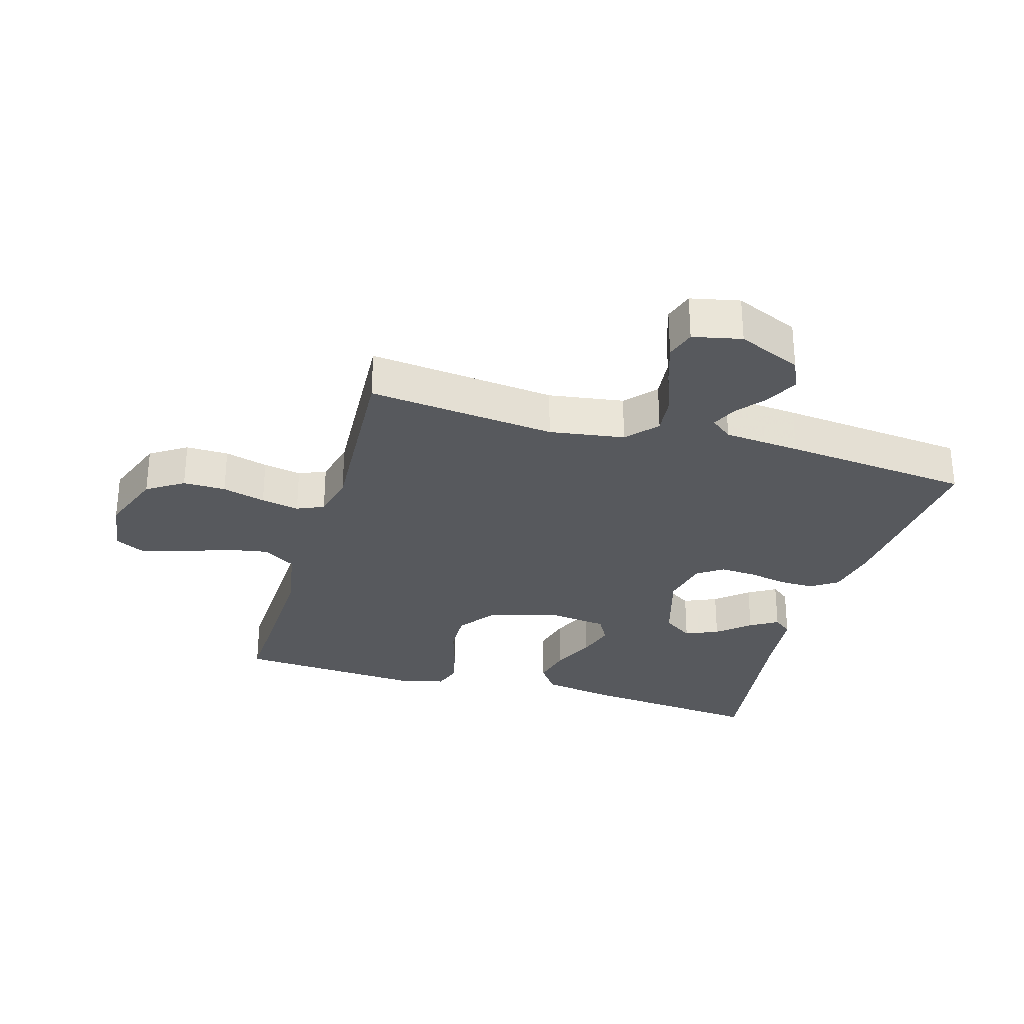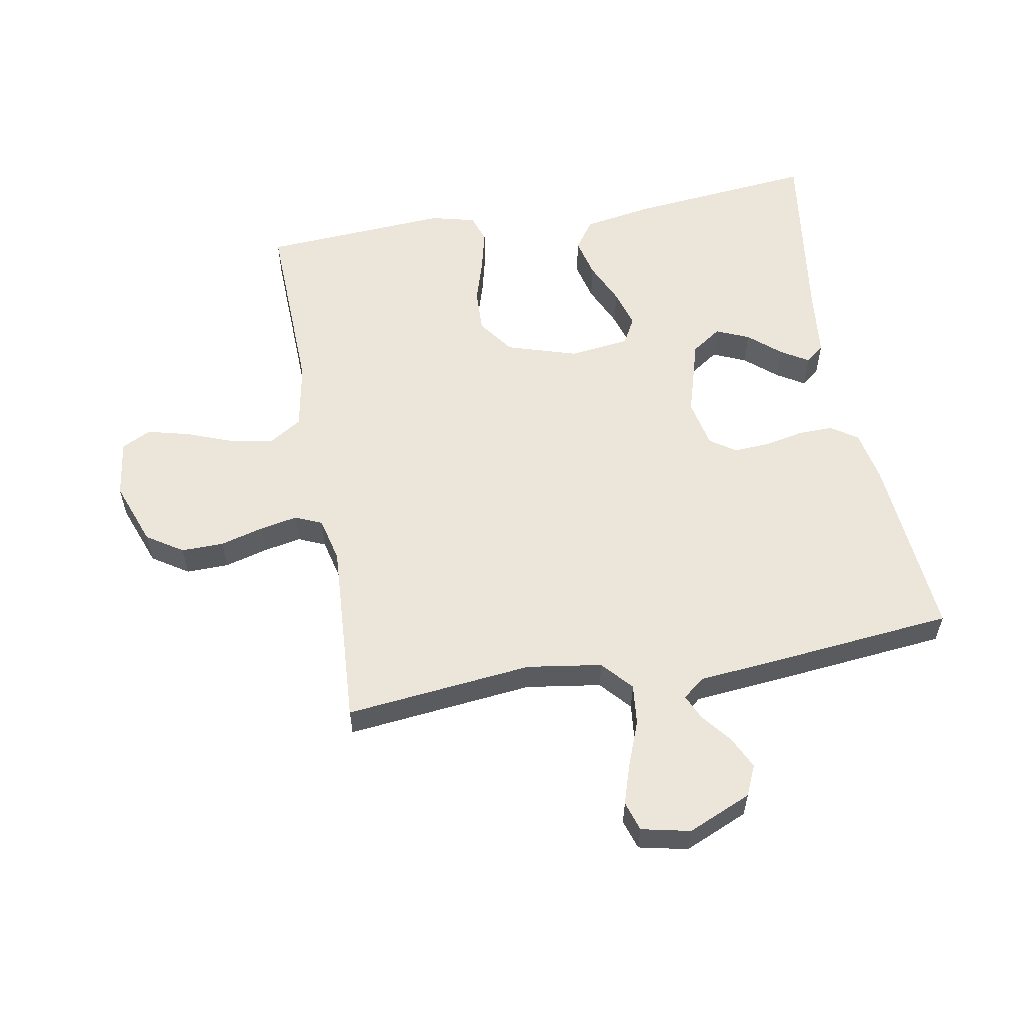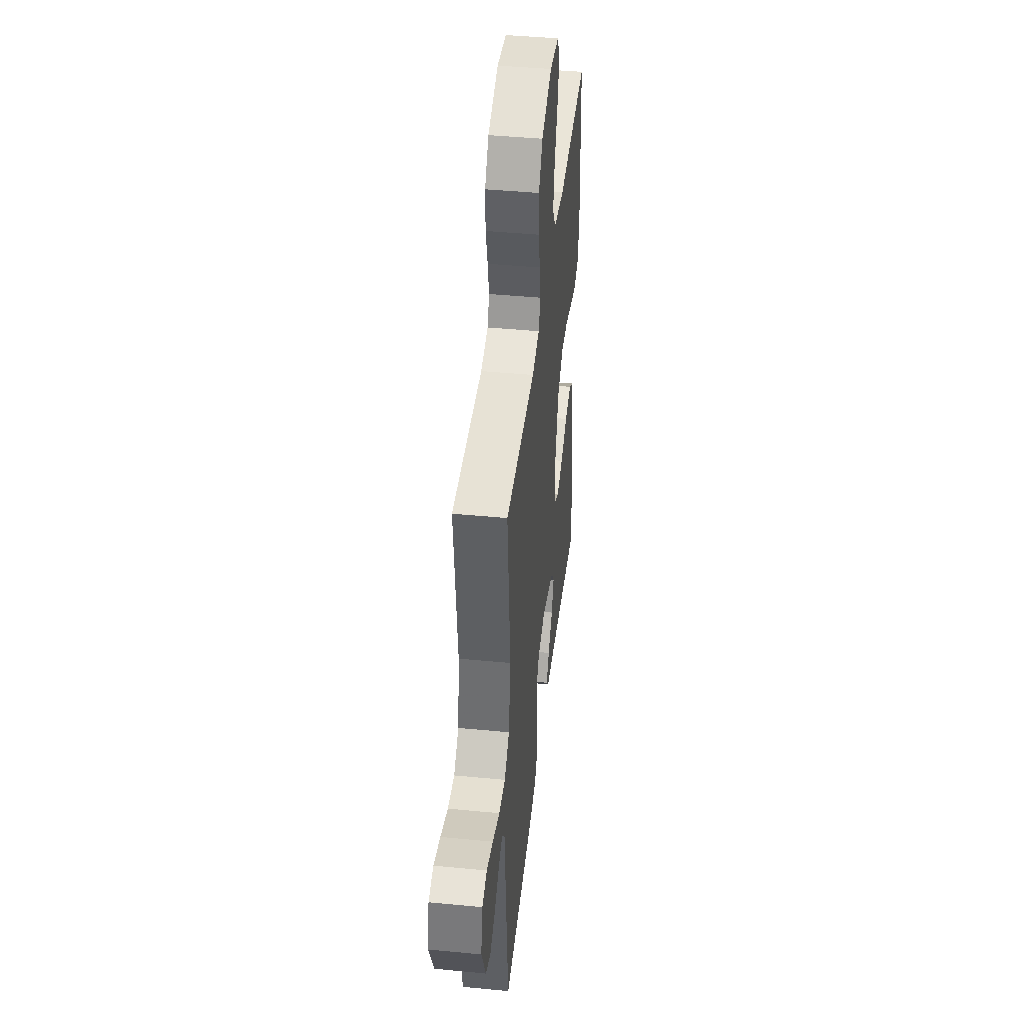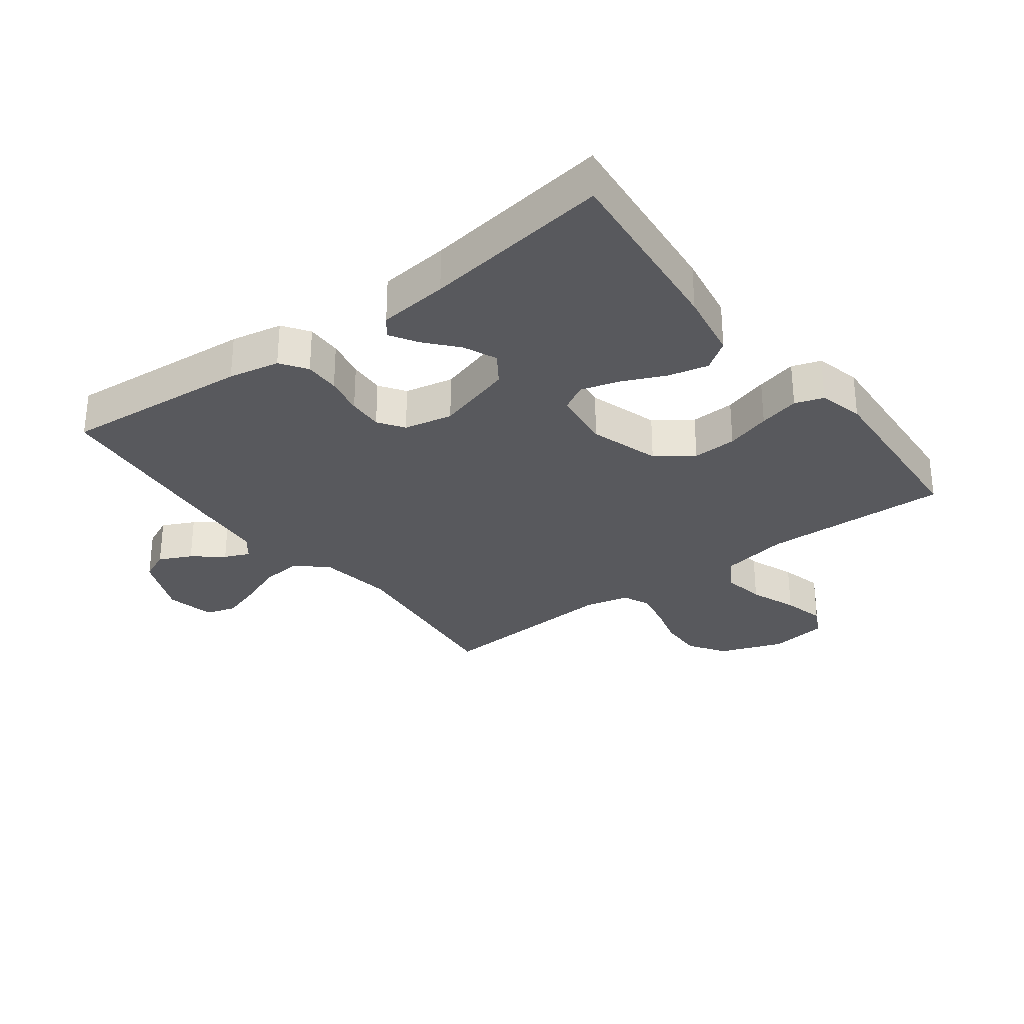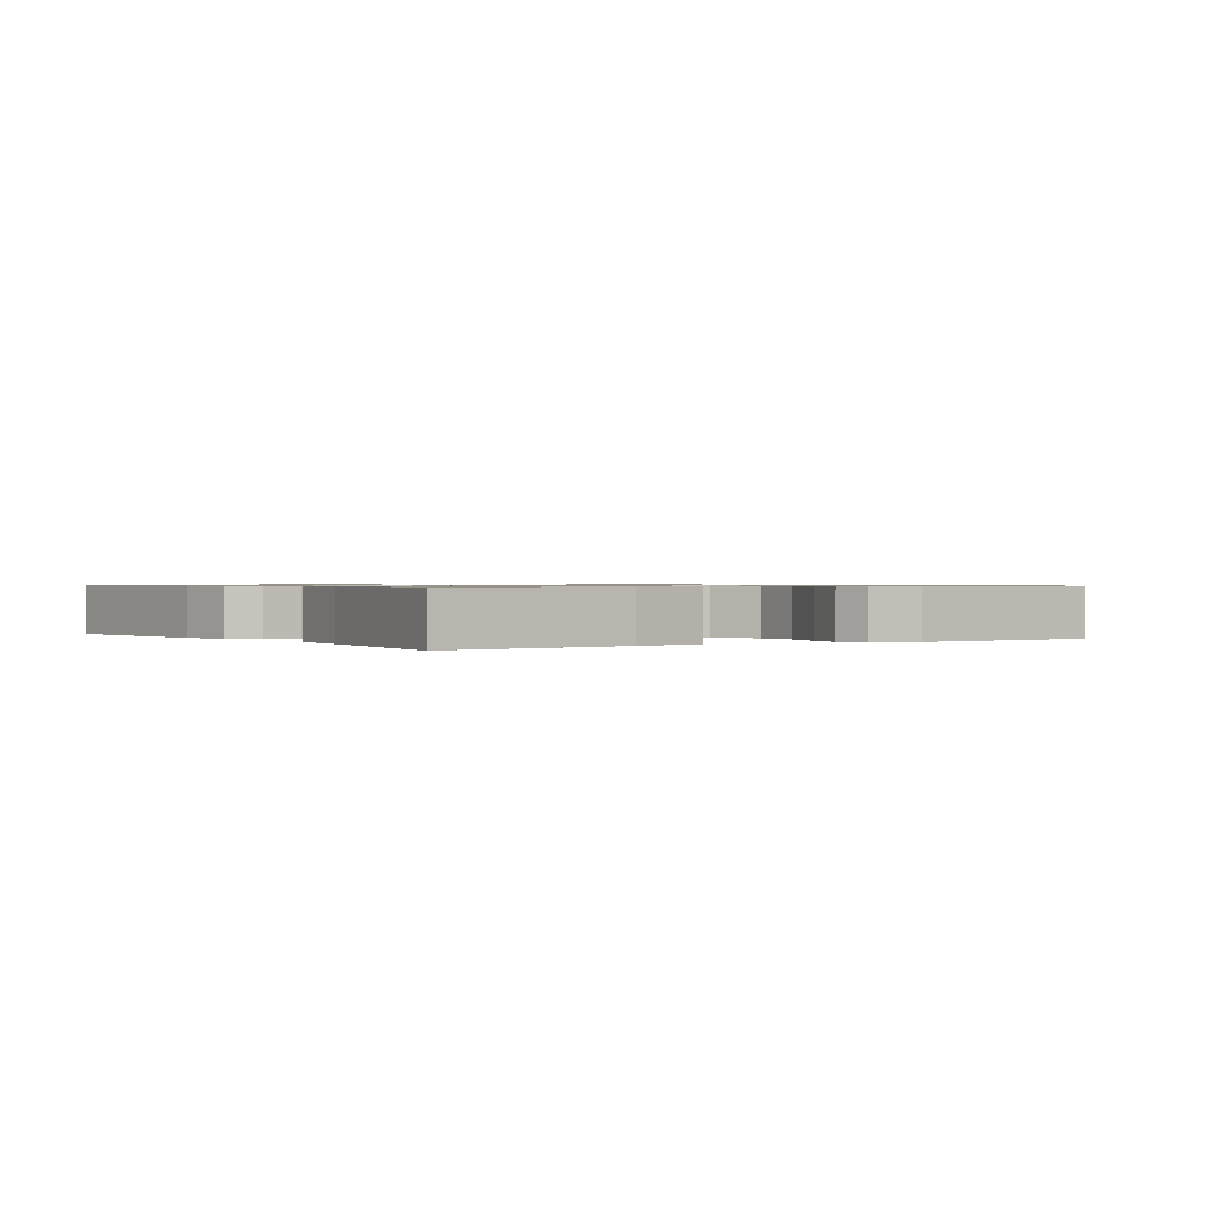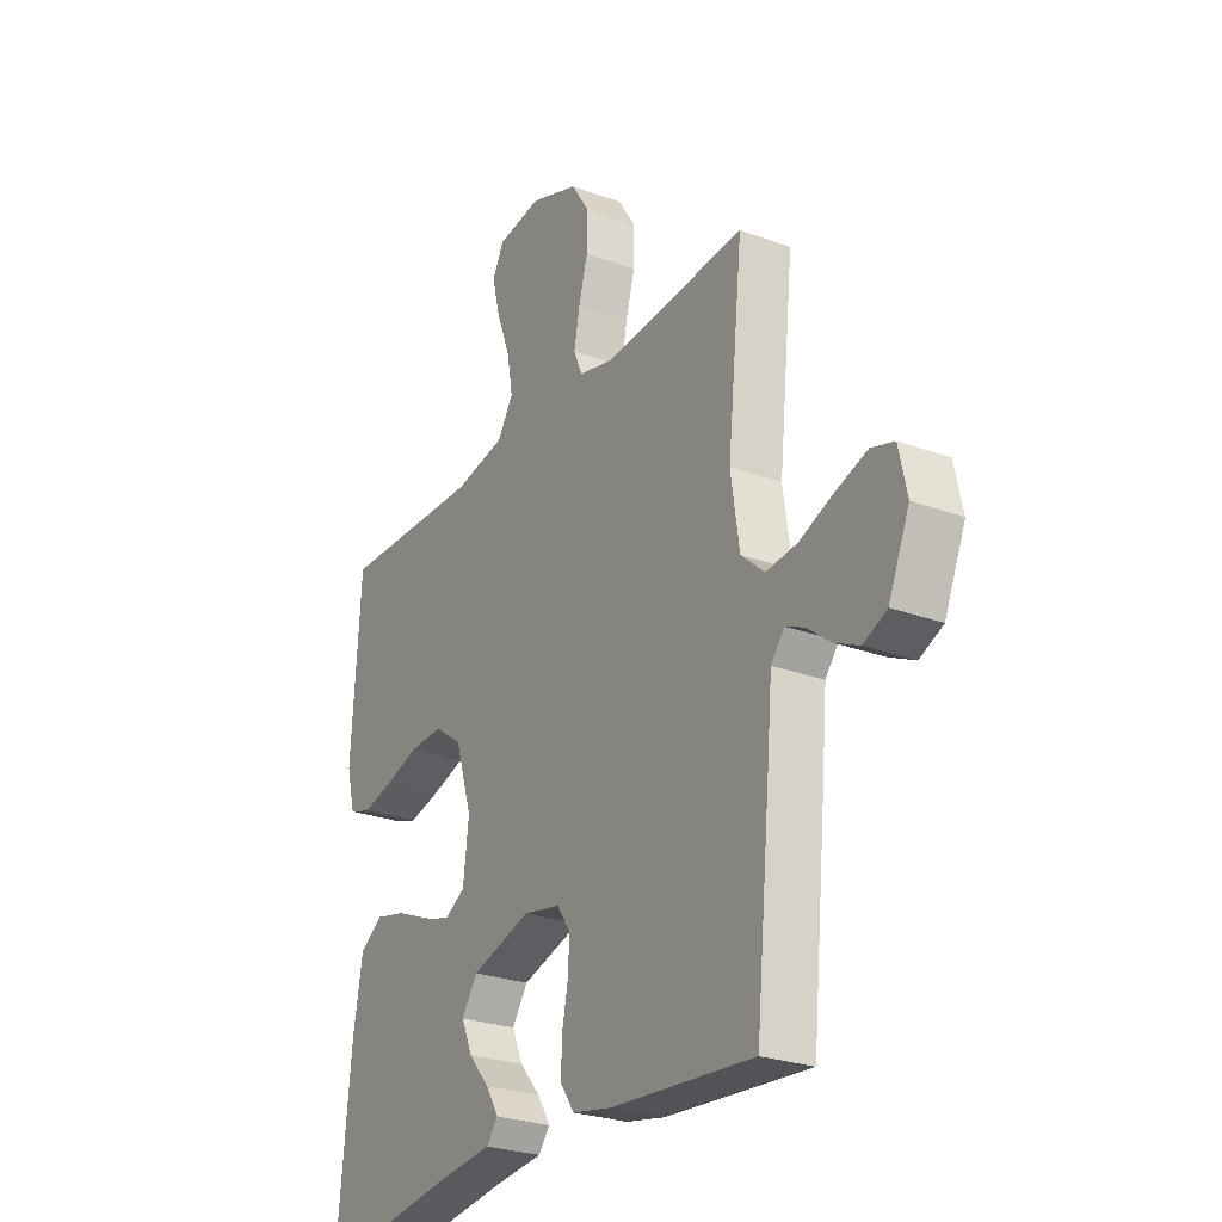
<metadata>
{"format":"obj","ext":"obj","renderer":"f3d","projection":"perspective","resolution":1024,"background":"white","views":[{"elev":-29.5,"azim":73.7,"up":"+Y"},{"elev":57.0,"azim":79.8,"up":"+Y"},{"elev":43.6,"azim":96.5,"up":"+Z"},{"elev":-30.0,"azim":-143.0,"up":"+Y"},{"elev":0.7,"azim":-123.6,"up":"+Y"},{"elev":-26.4,"azim":59.8,"up":"+Z"}]}
</metadata>
<code>
v -0.5 0.07 0.5
v -0.2 0.07 0.491
v -0.092 0.07 0.511
v -0.059 0.07 0.563
v -0.071 0.07 0.632
v -0.1 0.07 0.708
v -0.117 0.07 0.775
v -0.093 0.07 0.822
v 0 0.07 0.835
v 0.103 0.07 0.797
v 0.141 0.07 0.739
v 0.14 0.07 0.671
v 0.121 0.07 0.602
v 0.109 0.07 0.541
v 0.128 0.07 0.498
v 0.2 0.07 0.481
v 0.5 0.07 0.5
v 0.468 0.07 0.2
v 0.486 0.07 0.08
v 0.535 0.07 0.037
v 0.6 0.07 0.044
v 0.672 0.07 0.072
v 0.737 0.07 0.093
v 0.785 0.07 0.078
v 0.802 0.07 0
v 0.758 0.07 -0.102
v 0.709 0.07 -0.124
v 0.657 0.07 -0.099
v 0.609 0.07 -0.061
v 0.569 0.07 -0.043
v 0.541 0.07 -0.078
v 0.53 0.07 -0.2
v 0.5 0.07 -0.5
v 0.2 0.07 -0.475
v 0.118 0.07 -0.459
v 0.089 0.07 -0.417
v 0.09 0.07 -0.36
v 0.103 0.07 -0.297
v 0.106 0.07 -0.24
v 0.078 0.07 -0.199
v 0 0.07 -0.183
v -0.125 0.07 -0.22
v -0.158 0.07 -0.268
v -0.135 0.07 -0.321
v -0.091 0.07 -0.372
v -0.064 0.07 -0.416
v -0.088 0.07 -0.446
v -0.2 0.07 -0.458
v -0.5 0.07 -0.5
v -0.47 0.07 -0.2
v -0.451 0.07 -0.09
v -0.404 0.07 -0.057
v -0.34 0.07 -0.072
v -0.271 0.07 -0.103
v -0.209 0.07 -0.121
v -0.166 0.07 -0.097
v -0.154 0.07 0
v -0.189 0.07 0.112
v -0.247 0.07 0.154
v -0.318 0.07 0.151
v -0.39 0.07 0.129
v -0.455 0.07 0.113
v -0.501 0.07 0.128
v -0.519 0.07 0.2
v -0.5 0 0.5
v -0.2 0 0.491
v -0.092 0 0.511
v -0.059 0 0.563
v -0.071 0 0.632
v -0.1 0 0.708
v -0.117 0 0.775
v -0.093 0 0.822
v 0 0 0.835
v 0.103 0 0.797
v 0.141 0 0.739
v 0.14 0 0.671
v 0.121 0 0.602
v 0.109 0 0.541
v 0.128 0 0.498
v 0.2 0 0.481
v 0.5 0 0.5
v 0.468 0 0.2
v 0.486 0 0.08
v 0.535 0 0.037
v 0.6 0 0.044
v 0.672 0 0.072
v 0.737 0 0.093
v 0.785 0 0.078
v 0.802 0 0
v 0.758 0 -0.102
v 0.709 0 -0.124
v 0.657 0 -0.099
v 0.609 0 -0.061
v 0.569 0 -0.043
v 0.541 0 -0.078
v 0.53 0 -0.2
v 0.5 0 -0.5
v 0.2 0 -0.475
v 0.118 0 -0.459
v 0.089 0 -0.417
v 0.09 0 -0.36
v 0.103 0 -0.297
v 0.106 0 -0.24
v 0.078 0 -0.199
v 0 0 -0.183
v -0.125 0 -0.22
v -0.158 0 -0.268
v -0.135 0 -0.321
v -0.091 0 -0.372
v -0.064 0 -0.416
v -0.088 0 -0.446
v -0.2 0 -0.458
v -0.5 0 -0.5
v -0.47 0 -0.2
v -0.451 0 -0.09
v -0.404 0 -0.057
v -0.34 0 -0.072
v -0.271 0 -0.103
v -0.209 0 -0.121
v -0.166 0 -0.097
v -0.154 0 0
v -0.189 0 0.112
v -0.247 0 0.154
v -0.318 0 0.151
v -0.39 0 0.129
v -0.455 0 0.113
v -0.501 0 0.128
v -0.519 0 0.2
f 63 64 1 2
f 60 61 62 63
f 60 63 2 3
f 59 60 3 4
f 58 59 4
f 57 58 4
f 56 57 4
f 51 52 53 54
f 51 54 55
f 48 49 50 51
f 48 51 55
f 44 45 46 47
f 43 44 47 48
f 35 36 37 38
f 35 38 39
f 34 35 39
f 31 32 33 34
f 30 31 34 39
f 26 27 28 29
f 26 29 30
f 25 26 30
f 24 25 30
f 21 22 23 24
f 21 24 30 39
f 16 17 18
f 15 16 18 19
f 10 11 12 13
f 10 13 14
f 9 10 14
f 8 9 14
f 5 6 7 8
f 4 5 8 14
f 56 4 14 15
f 43 48 55 56
f 42 43 56 15
f 20 21 39 40
f 19 20 40 41
f 15 19 41 42
f 66 65 128 127
f 127 126 125 124
f 67 66 127 124
f 68 67 124 123
f 68 123 122
f 68 122 121
f 68 121 120
f 118 117 116 115
f 119 118 115
f 115 114 113 112
f 119 115 112
f 111 110 109 108
f 112 111 108 107
f 102 101 100 99
f 103 102 99
f 103 99 98
f 98 97 96 95
f 103 98 95 94
f 93 92 91 90
f 94 93 90
f 94 90 89
f 94 89 88
f 88 87 86 85
f 103 94 88 85
f 82 81 80
f 83 82 80 79
f 77 76 75 74
f 78 77 74
f 78 74 73
f 78 73 72
f 72 71 70 69
f 78 72 69 68
f 79 78 68 120
f 120 119 112 107
f 79 120 107 106
f 104 103 85 84
f 105 104 84 83
f 106 105 83 79
f 1 65 66 2
f 2 66 67 3
f 3 67 68 4
f 4 68 69 5
f 5 69 70 6
f 6 70 71 7
f 7 71 72 8
f 8 72 73 9
f 9 73 74 10
f 10 74 75 11
f 11 75 76 12
f 12 76 77 13
f 13 77 78 14
f 14 78 79 15
f 15 79 80 16
f 16 80 81 17
f 17 81 82 18
f 18 82 83 19
f 19 83 84 20
f 20 84 85 21
f 21 85 86 22
f 22 86 87 23
f 23 87 88 24
f 24 88 89 25
f 25 89 90 26
f 26 90 91 27
f 27 91 92 28
f 28 92 93 29
f 29 93 94 30
f 30 94 95 31
f 31 95 96 32
f 32 96 97 33
f 33 97 98 34
f 34 98 99 35
f 35 99 100 36
f 36 100 101 37
f 37 101 102 38
f 38 102 103 39
f 39 103 104 40
f 40 104 105 41
f 41 105 106 42
f 42 106 107 43
f 43 107 108 44
f 44 108 109 45
f 45 109 110 46
f 46 110 111 47
f 47 111 112 48
f 48 112 113 49
f 49 113 114 50
f 50 114 115 51
f 51 115 116 52
f 52 116 117 53
f 53 117 118 54
f 54 118 119 55
f 55 119 120 56
f 56 120 121 57
f 57 121 122 58
f 58 122 123 59
f 59 123 124 60
f 60 124 125 61
f 61 125 126 62
f 62 126 127 63
f 63 127 128 64
f 64 128 65 1

</code>
